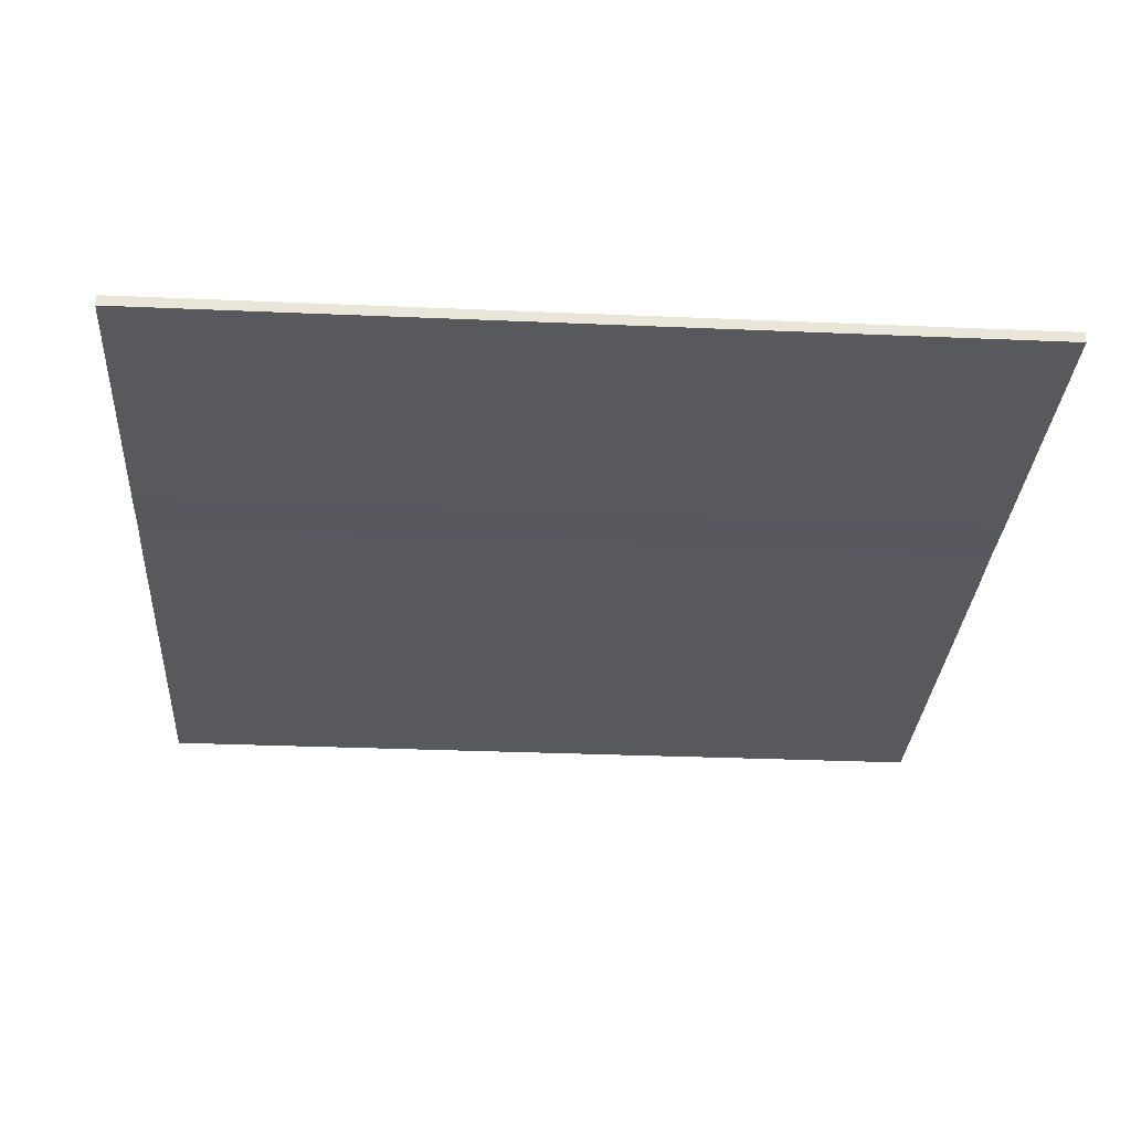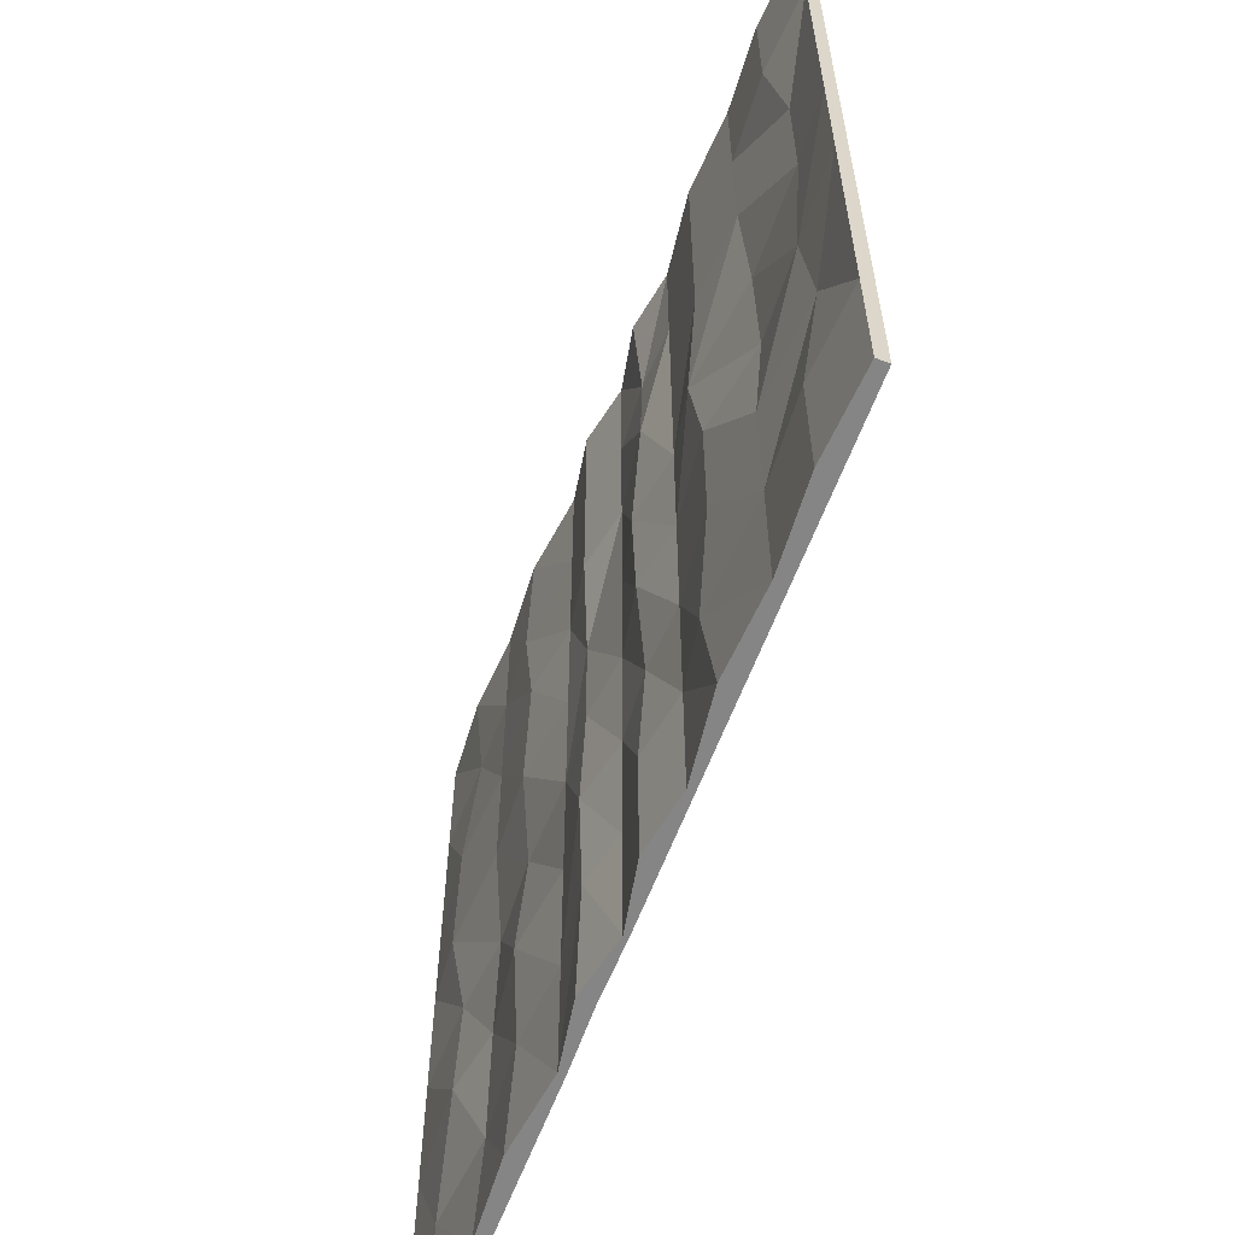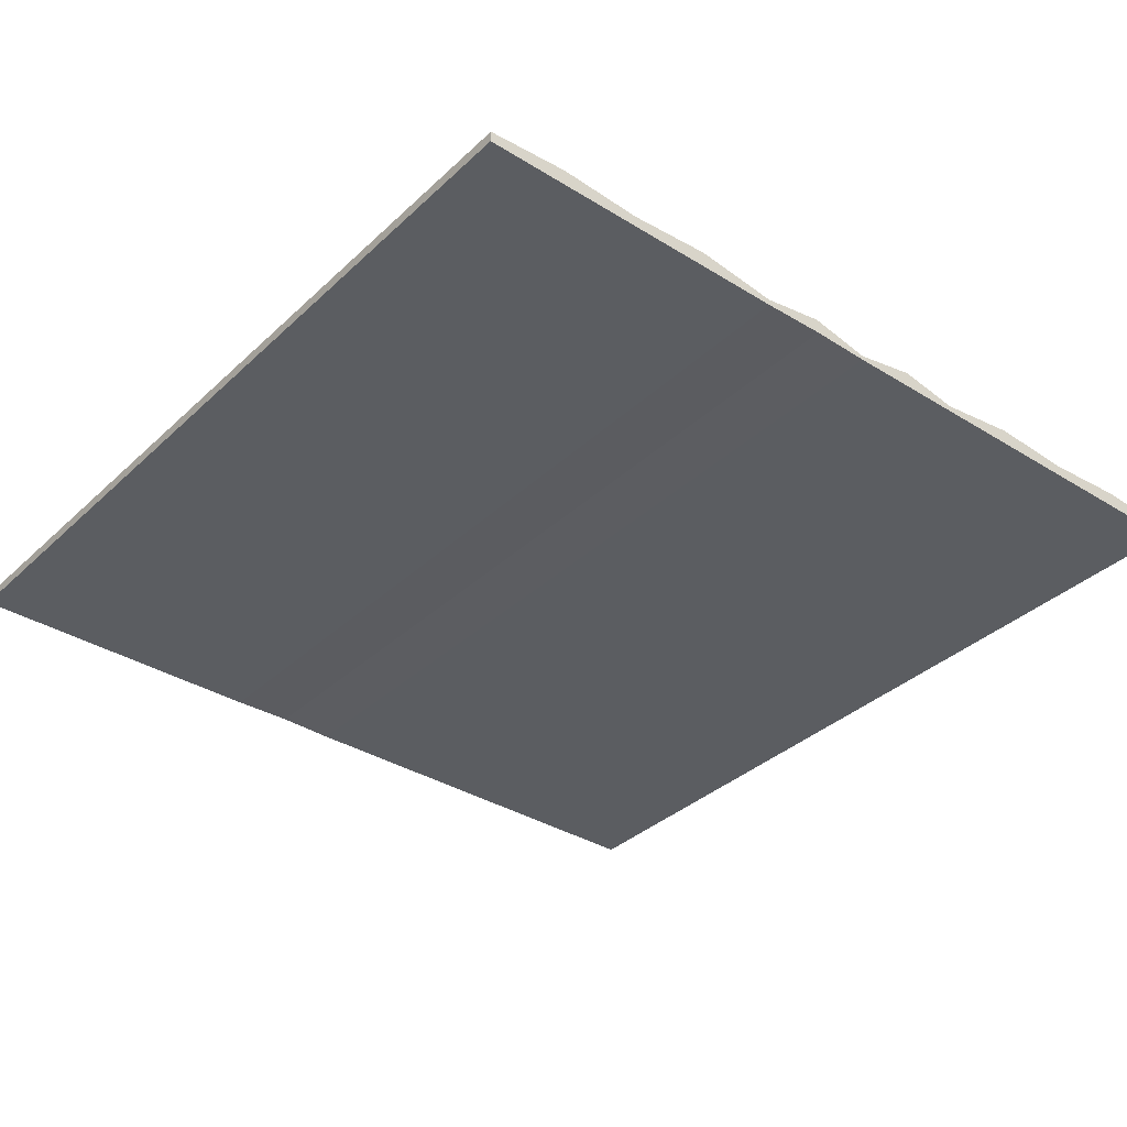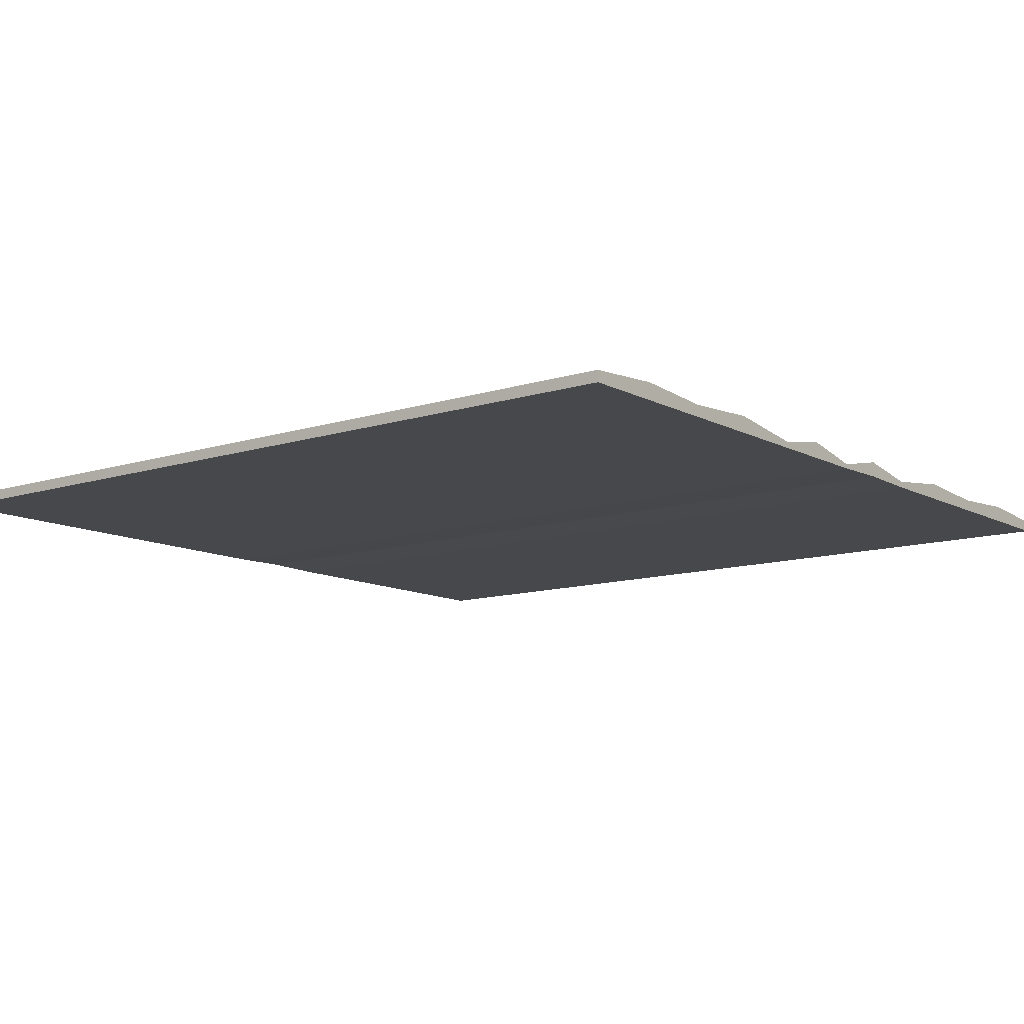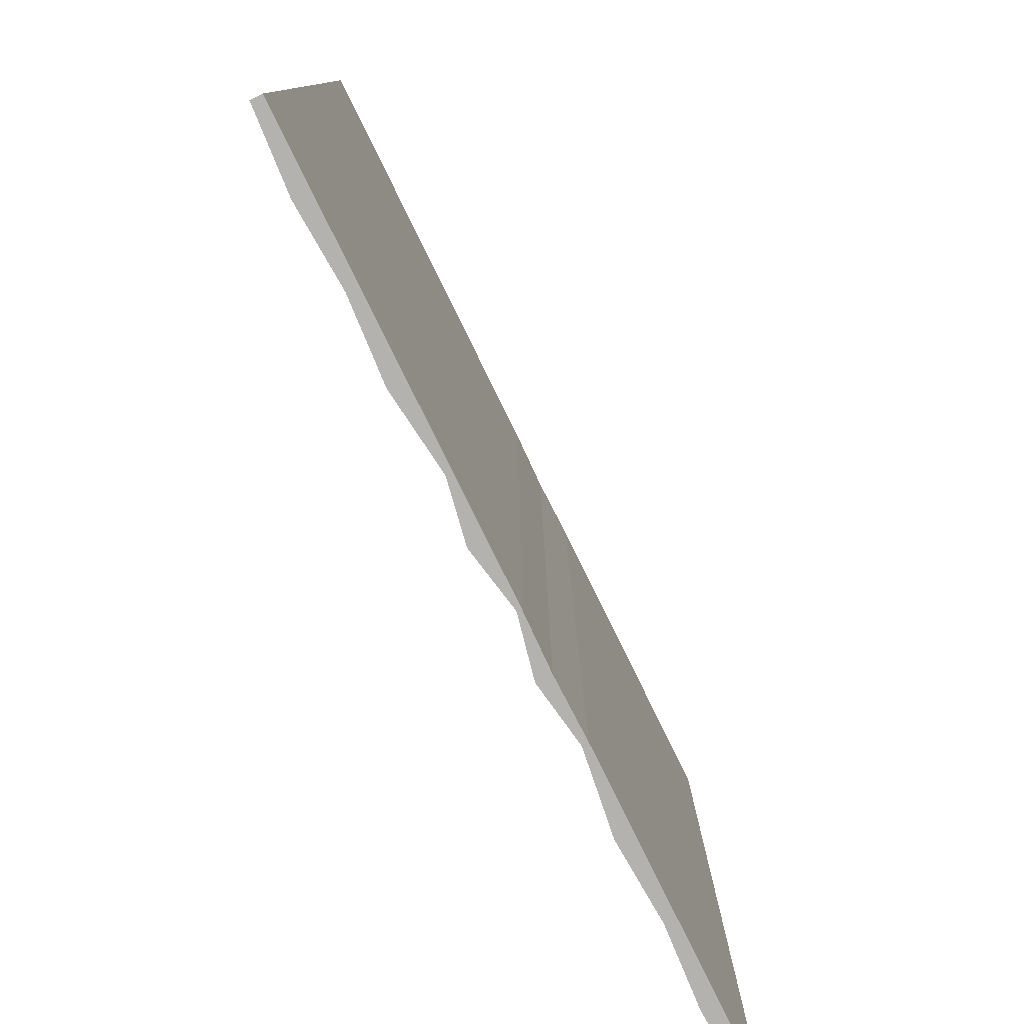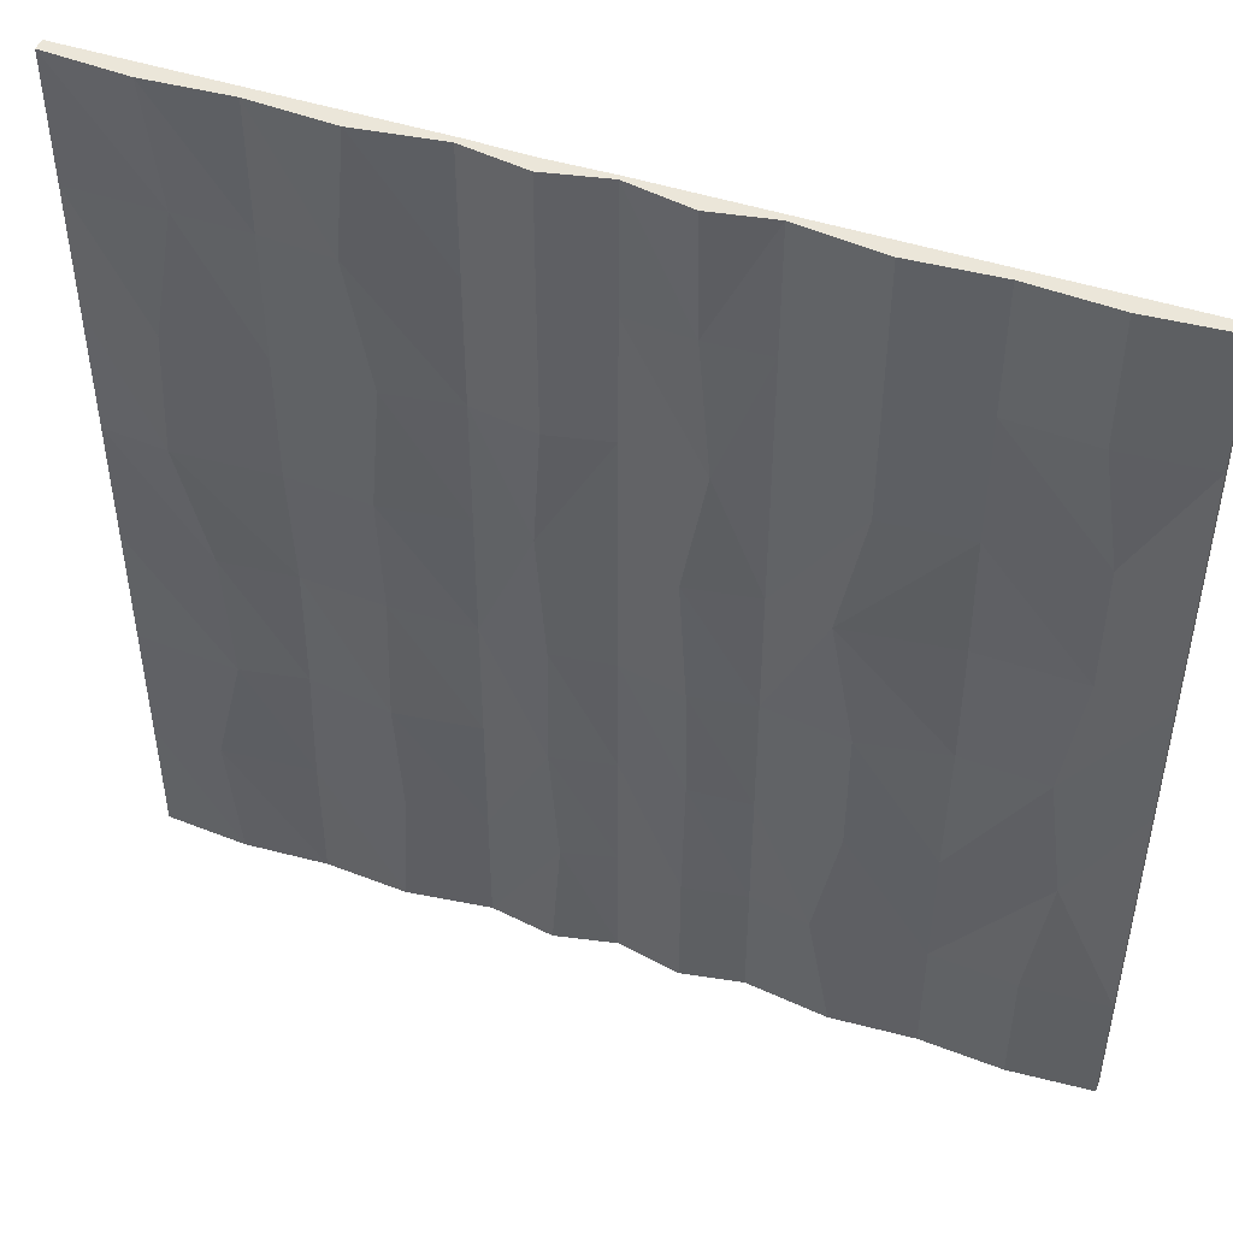
<metadata>
{"format":"obj","ext":"obj","renderer":"f3d","projection":"perspective","resolution":1024,"background":"white","views":[{"elev":-30.2,"azim":86.4,"up":"+Y"},{"elev":-61.7,"azim":-110.7,"up":"+Z"},{"elev":-35.4,"azim":140.6,"up":"+Y"},{"elev":-11.3,"azim":-51.9,"up":"+Y"},{"elev":-79.7,"azim":-63.8,"up":"+Z"},{"elev":47.9,"azim":-160.0,"up":"+Z"}]}
</metadata>
<code>
v 3.038 0.04028 -3.038
v 3.038 0.04028 3.038
v -3.038 0.04028 3.038
v -3.038 0.04028 -3.038
v 3.038 0.1173 -3.038
v 3.038 0.1173 3.038
v -3.038 0.1173 3.038
v -3.038 0.1173 -3.038
v 2.486 0.04028 -3.038
v 1.933 0.04028 -3.038
v 1.381 0.04028 -3.038
v 0.8286 0.04028 -3.038
v 0.3995 0.04964 -3.038
v -0.4265 0.04028 -3.038
v -0.8286 0.04028 -3.038
v -1.381 0.04028 -3.038
v -1.933 0.04028 -3.038
v -2.486 0.04028 -3.038
v 2.486 0.04028 3.038
v 1.933 0.04028 3.038
v 1.381 0.04028 3.038
v 0.8286 0.04028 3.038
v 0.3995 0.04964 3.038
v -0.4265 0.04028 3.038
v -0.8286 0.04028 3.038
v -1.381 0.04028 3.038
v -1.933 0.04028 3.038
v -2.486 0.04028 3.038
v 2.486 0.1556 -3.038
v 1.933 0.1206 -3.038
v 1.381 0.1556 -3.038
v 0.8286 0.08415 -3.038
v 0.3995 0.1556 -3.038
v -0.4265 0.1556 -3.038
v -0.8286 0.08415 -3.038
v -1.381 0.1556 -3.038
v -1.933 0.1206 -3.038
v -2.486 0.1556 -3.038
v 2.486 0.1556 3.038
v 1.933 0.1206 3.038
v 1.381 0.1556 3.038
v 0.8286 0.08415 3.038
v 0.3995 0.1556 3.038
v -0.4265 0.1556 3.038
v -0.8286 0.08415 3.038
v -1.381 0.1556 3.038
v -1.933 0.1206 3.038
v -2.486 0.1556 3.038
v 1e-06 0.04028 -3.038
v -0 0.04028 3.038
v 1e-06 0.07166 -3.038
v -2e-06 0.07166 3.038
v 3.038 0.04028 -2.17
v 3.038 0.04028 -1.302
v 3.038 0.04028 -0.434
v 3.038 0.04028 0.434
v 3.038 0.04028 1.302
v 3.038 0.04028 2.17
v -3.038 0.04028 2.17
v -3.038 0.04028 1.302
v -3.038 0.04028 0.434
v -3.038 0.04028 -0.434
v -3.038 0.04028 -1.302
v -3.038 0.04028 -2.17
v 3.038 0.1173 -2.17
v 3.038 0.1173 -1.302
v 3.038 0.1173 -0.434
v 3.038 0.1173 0.434
v 3.038 0.1173 1.302
v 3.038 0.1173 2.17
v -3.038 0.1173 2.17
v -3.038 0.1173 1.302
v -3.038 0.1173 0.434
v -3.038 0.1173 -0.434
v -3.038 0.1173 -1.302
v -3.038 0.1173 -2.17
v 2.577 0.1304 -2.17
v 2.361 0.1556 -1.302
v 2.433 0.1102 -0.434
v 2.611 0.1556 0.434
v 2.563 0.1556 1.302
v 2.42 0.1142 2.17
v 1.958 0.076 -2.17
v 1.933 0.07784 -1.302
v 1.933 0.06272 -0.434
v 1.933 0.1206 0.434
v 1.933 0.1206 1.302
v 1.933 0.1206 2.17
v 1.347 0.1287 -2.17
v 1.381 0.1556 -1.302
v 1.381 0.09938 -0.434
v 1.381 0.1556 0.434
v 1.305 0.1556 1.302
v 1.463 0.1556 2.17
v 0.8286 0.08415 -2.17
v 0.8286 0.08415 -1.302
v 0.8286 0.08415 -0.434
v 0.8286 0.08415 0.434
v 0.8286 0.08415 1.302
v 0.8286 0.08415 2.17
v 0.3385 0.1556 -2.17
v 0.3995 0.1556 -1.302
v 0.3995 0.1266 -0.434
v 0.4691 0.1036 0.434
v 0.3995 0.1556 1.302
v 0.3995 0.1556 2.17
v -0.4265 0.1556 -2.17
v -0.4265 0.1101 -1.302
v -0.4265 0.1556 -0.434
v -0.3733 0.1556 0.434
v -0.5241 0.1556 1.302
v -0.4265 0.101 2.17
v -0.8286 0.08415 -2.17
v -0.8286 0.08415 -1.302
v -0.8286 0.08415 -0.434
v -0.8286 0.08415 0.434
v -0.8286 0.08415 1.302
v -0.8286 0.08415 2.17
v -1.221 0.1556 -2.17
v -1.381 0.1556 -1.302
v -1.381 0.1556 -0.434
v -1.221 0.1556 0.434
v -1.381 0.1556 1.302
v -1.381 0.1556 2.17
v -1.933 0.1206 -2.17
v -1.933 0.1206 -1.302
v -1.933 0.05765 -0.434
v -1.933 0.07096 0.434
v -1.933 0.1206 1.302
v -1.933 0.1206 2.17
v -2.486 0.1556 -2.17
v -2.605 0.0843 -1.302
v -2.486 0.08596 -0.434
v -2.605 0.0843 0.434
v -2.605 0.0843 1.302
v -2.486 0.1556 2.17
v 2.486 0.04028 2.17
v 2.486 0.04028 1.302
v 2.486 0.04028 0.434
v 2.486 0.04028 -0.434
v 2.486 0.04028 -1.302
v 2.486 0.04028 -2.17
v 1.933 0.04028 2.17
v 1.933 0.04028 1.302
v 1.933 0.04028 0.434
v 1.933 0.04028 -0.434
v 1.933 0.04028 -1.302
v 1.933 0.04028 -2.17
v 1.381 0.04028 2.17
v 1.381 0.04028 1.302
v 1.381 0.04028 0.434
v 1.381 0.04028 -0.434
v 1.381 0.04028 -1.302
v 1.381 0.04028 -2.17
v 0.8286 0.04028 2.17
v 0.8286 0.04028 1.302
v 0.8286 0.04028 0.434
v 0.8286 0.04028 -0.434
v 0.8286 0.04028 -1.302
v 0.8286 0.04028 -2.17
v 0.3995 0.04964 2.17
v 0.3995 0.04964 1.302
v 0.3995 0.04964 0.434
v 0.3995 0.04964 -0.434
v 0.3995 0.04964 -1.302
v 0.3995 0.04964 -2.17
v -0.4265 0.04028 2.17
v -0.4265 0.04028 1.302
v -0.4265 0.04028 0.434
v -0.4265 0.04028 -0.434
v -0.4265 0.04028 -1.302
v -0.4265 0.04028 -2.17
v -0.8286 0.04028 2.17
v -0.8286 0.04028 1.302
v -0.8286 0.04028 0.434
v -0.8286 0.04028 -0.434
v -0.8286 0.04028 -1.302
v -0.8286 0.04028 -2.17
v -1.381 0.04028 2.17
v -1.381 0.04028 1.302
v -1.381 0.04028 0.434
v -1.381 0.04028 -0.434
v -1.381 0.04028 -1.302
v -1.381 0.04028 -2.17
v -1.933 0.04028 2.17
v -1.933 0.04028 1.302
v -1.933 0.04028 0.434
v -1.933 0.04028 -0.434
v -1.933 0.04028 -1.302
v -1.933 0.04028 -2.17
v -2.486 0.04028 2.17
v -2.486 0.04028 1.302
v -2.486 0.04028 0.434
v -2.486 0.04028 -0.434
v -2.486 0.04028 -1.302
v -2.486 0.04028 -2.17
v -0 0.04028 2.17
v 0 0.04028 1.302
v 0 0.04028 0.434
v 0 0.04028 -0.434
v 0 0.04028 -1.302
v 1e-06 0.04028 -2.17
v 0 0.07166 -2.17
v 0 0.07166 -1.302
v -0 0.07166 -0.434
v -1e-06 0.07166 0.434
v -1e-06 0.07166 1.302
v -1e-06 0.07166 2.17
f 28 59 191
f 136 7 48
f 70 2 58
f 28 7 3
f 64 8 4
f 18 8 38
f 5 9 29
f 9 30 29
f 30 11 31
f 11 32 31
f 32 13 33
f 51 14 34
f 14 35 34
f 35 16 36
f 16 37 36
f 37 18 38
f 6 19 2
f 19 40 20
f 40 21 20
f 21 42 22
f 42 23 22
f 52 24 50
f 24 45 25
f 45 26 25
f 26 47 27
f 47 28 27
f 82 6 70
f 88 39 82
f 94 40 88
f 100 41 94
f 106 42 100
f 112 52 208
f 112 45 44
f 118 46 45
f 130 46 124
f 136 47 130
f 2 137 58
f 19 143 137
f 20 149 143
f 21 155 149
f 22 161 155
f 50 167 197
f 167 25 173
f 173 26 179
f 26 185 179
f 27 191 185
f 23 197 161
f 208 43 106
f 23 52 50
f 13 51 33
f 51 101 33
f 203 102 101
f 204 103 102
f 205 104 103
f 104 207 105
f 105 208 106
f 13 202 49
f 166 201 202
f 165 200 201
f 163 200 164
f 162 199 163
f 161 198 162
f 190 18 17
f 190 195 196
f 188 195 189
f 187 194 188
f 186 193 187
f 185 192 186
f 184 17 16
f 184 189 190
f 183 188 189
f 181 188 182
f 180 187 181
f 179 186 180
f 178 16 15
f 177 184 178
f 176 183 177
f 175 182 176
f 175 180 181
f 173 180 174
f 172 15 14
f 171 178 172
f 170 177 171
f 169 176 170
f 168 175 169
f 167 174 168
f 202 14 49
f 201 172 202
f 200 171 201
f 199 170 200
f 198 169 199
f 197 168 198
f 12 166 13
f 160 165 166
f 159 164 165
f 158 163 164
f 157 162 163
f 156 161 162
f 154 12 11
f 153 160 154
f 153 158 159
f 151 158 152
f 150 157 151
f 149 156 150
f 148 11 10
f 147 154 148
f 147 152 153
f 145 152 146
f 144 151 145
f 143 150 144
f 9 148 10
f 142 147 148
f 141 146 147
f 139 146 140
f 138 145 139
f 137 144 138
f 1 142 9
f 53 141 142
f 54 140 141
f 55 139 140
f 57 139 56
f 58 138 57
f 38 125 37
f 125 132 126
f 126 133 127
f 133 128 127
f 134 129 128
f 135 130 129
f 37 119 36
f 125 120 119
f 126 121 120
f 127 122 121
f 122 129 123
f 129 124 123
f 36 113 35
f 119 114 113
f 120 115 114
f 115 122 116
f 116 123 117
f 117 124 118
f 35 107 34
f 113 108 107
f 114 109 108
f 115 110 109
f 116 111 110
f 111 118 112
f 34 203 51
f 107 204 203
f 108 205 204
f 109 206 205
f 110 207 206
f 111 208 207
f 32 101 95
f 95 102 96
f 102 97 96
f 97 104 98
f 104 99 98
f 99 106 100
f 32 89 31
f 95 90 89
f 96 91 90
f 97 92 91
f 98 93 92
f 99 94 93
f 31 83 30
f 89 84 83
f 90 85 84
f 91 86 85
f 92 87 86
f 93 88 87
f 30 77 29
f 83 78 77
f 84 79 78
f 85 80 79
f 86 81 80
f 87 82 81
f 29 65 5
f 77 66 65
f 78 67 66
f 79 68 67
f 80 69 68
f 81 70 69
f 7 59 3
f 71 60 59
f 72 61 60
f 61 74 62
f 62 75 63
f 63 76 64
f 5 53 1
f 65 54 53
f 66 55 54
f 67 56 55
f 68 57 56
f 69 58 57
f 8 131 38
f 76 132 131
f 132 74 133
f 133 73 134
f 134 72 135
f 135 71 136
f 196 4 18
f 195 64 196
f 194 63 195
f 193 62 194
f 192 61 193
f 191 60 192
f 28 3 59
f 136 71 7
f 70 6 2
f 28 48 7
f 64 76 8
f 18 4 8
f 5 1 9
f 9 10 30
f 30 10 11
f 11 12 32
f 32 12 13
f 51 49 14
f 14 15 35
f 35 15 16
f 16 17 37
f 37 17 18
f 6 39 19
f 19 39 40
f 40 41 21
f 21 41 42
f 42 43 23
f 52 44 24
f 24 44 45
f 45 46 26
f 26 46 47
f 47 48 28
f 82 39 6
f 88 40 39
f 94 41 40
f 100 42 41
f 106 43 42
f 112 44 52
f 112 118 45
f 118 124 46
f 130 47 46
f 136 48 47
f 2 19 137
f 19 20 143
f 20 21 149
f 21 22 155
f 22 23 161
f 50 24 167
f 167 24 25
f 173 25 26
f 26 27 185
f 27 28 191
f 23 50 197
f 208 52 43
f 23 43 52
f 13 49 51
f 51 203 101
f 203 204 102
f 204 205 103
f 205 206 104
f 104 206 207
f 105 207 208
f 13 166 202
f 166 165 201
f 165 164 200
f 163 199 200
f 162 198 199
f 161 197 198
f 190 196 18
f 190 189 195
f 188 194 195
f 187 193 194
f 186 192 193
f 185 191 192
f 184 190 17
f 184 183 189
f 183 182 188
f 181 187 188
f 180 186 187
f 179 185 186
f 178 184 16
f 177 183 184
f 176 182 183
f 175 181 182
f 175 174 180
f 173 179 180
f 172 178 15
f 171 177 178
f 170 176 177
f 169 175 176
f 168 174 175
f 167 173 174
f 202 172 14
f 201 171 172
f 200 170 171
f 199 169 170
f 198 168 169
f 197 167 168
f 12 160 166
f 160 159 165
f 159 158 164
f 158 157 163
f 157 156 162
f 156 155 161
f 154 160 12
f 153 159 160
f 153 152 158
f 151 157 158
f 150 156 157
f 149 155 156
f 148 154 11
f 147 153 154
f 147 146 152
f 145 151 152
f 144 150 151
f 143 149 150
f 9 142 148
f 142 141 147
f 141 140 146
f 139 145 146
f 138 144 145
f 137 143 144
f 1 53 142
f 53 54 141
f 54 55 140
f 55 56 139
f 57 138 139
f 58 137 138
f 38 131 125
f 125 131 132
f 126 132 133
f 133 134 128
f 134 135 129
f 135 136 130
f 37 125 119
f 125 126 120
f 126 127 121
f 127 128 122
f 122 128 129
f 129 130 124
f 36 119 113
f 119 120 114
f 120 121 115
f 115 121 122
f 116 122 123
f 117 123 124
f 35 113 107
f 113 114 108
f 114 115 109
f 115 116 110
f 116 117 111
f 111 117 118
f 34 107 203
f 107 108 204
f 108 109 205
f 109 110 206
f 110 111 207
f 111 112 208
f 32 33 101
f 95 101 102
f 102 103 97
f 97 103 104
f 104 105 99
f 99 105 106
f 32 95 89
f 95 96 90
f 96 97 91
f 97 98 92
f 98 99 93
f 99 100 94
f 31 89 83
f 89 90 84
f 90 91 85
f 91 92 86
f 92 93 87
f 93 94 88
f 30 83 77
f 83 84 78
f 84 85 79
f 85 86 80
f 86 87 81
f 87 88 82
f 29 77 65
f 77 78 66
f 78 79 67
f 79 80 68
f 80 81 69
f 81 82 70
f 7 71 59
f 71 72 60
f 72 73 61
f 61 73 74
f 62 74 75
f 63 75 76
f 5 65 53
f 65 66 54
f 66 67 55
f 67 68 56
f 68 69 57
f 69 70 58
f 8 76 131
f 76 75 132
f 132 75 74
f 133 74 73
f 134 73 72
f 135 72 71
f 196 64 4
f 195 63 64
f 194 62 63
f 193 61 62
f 192 60 61
f 191 59 60

</code>
